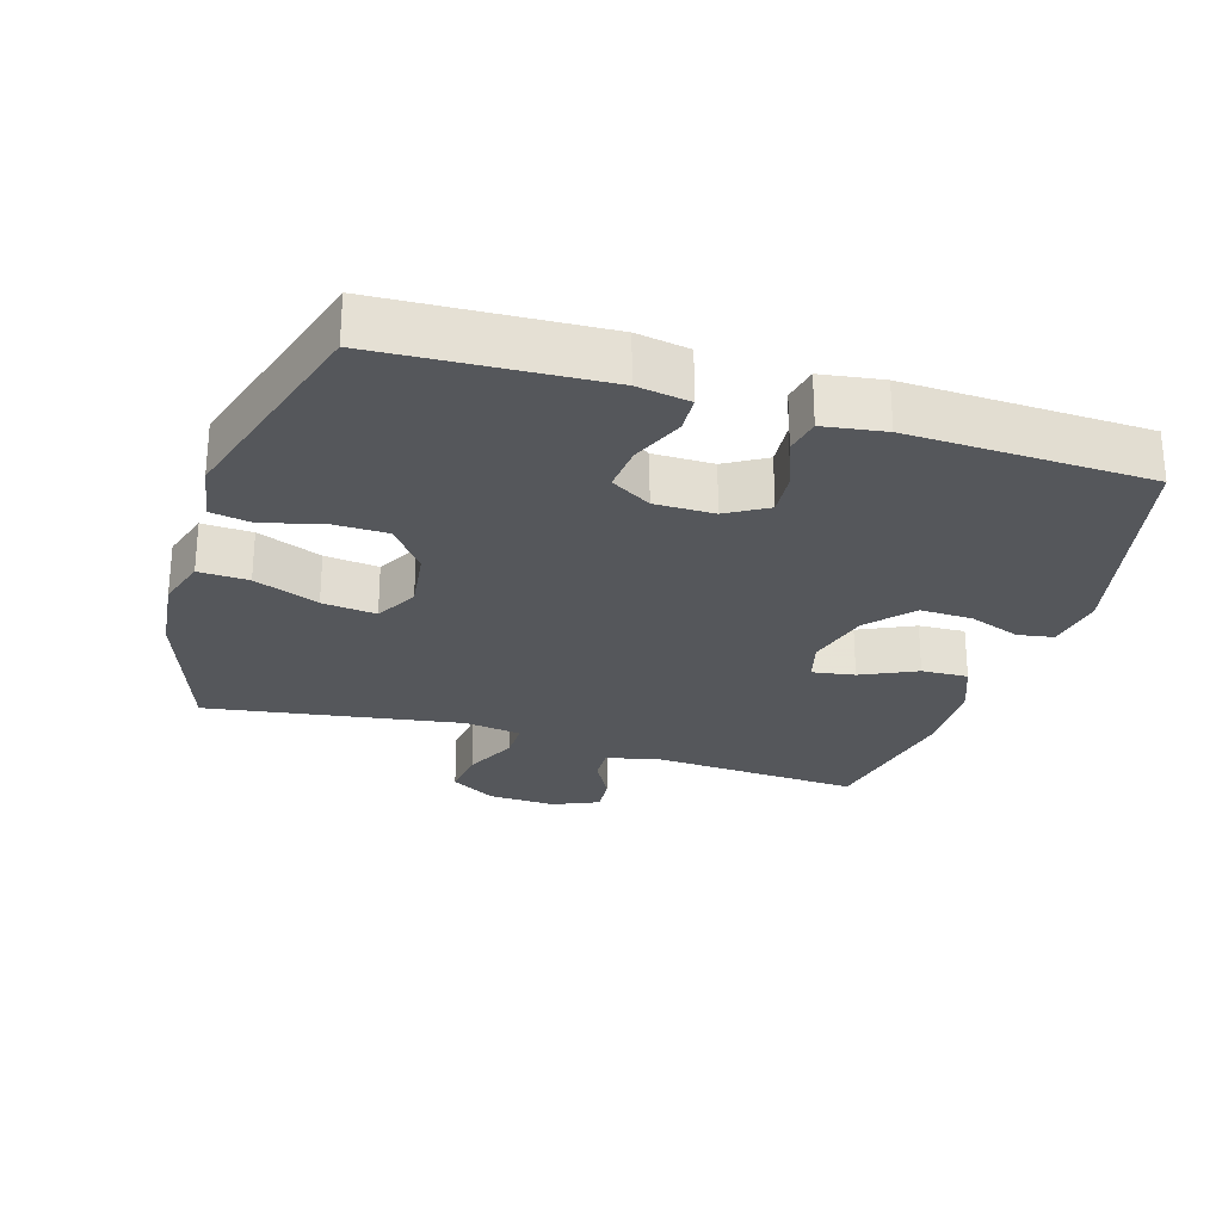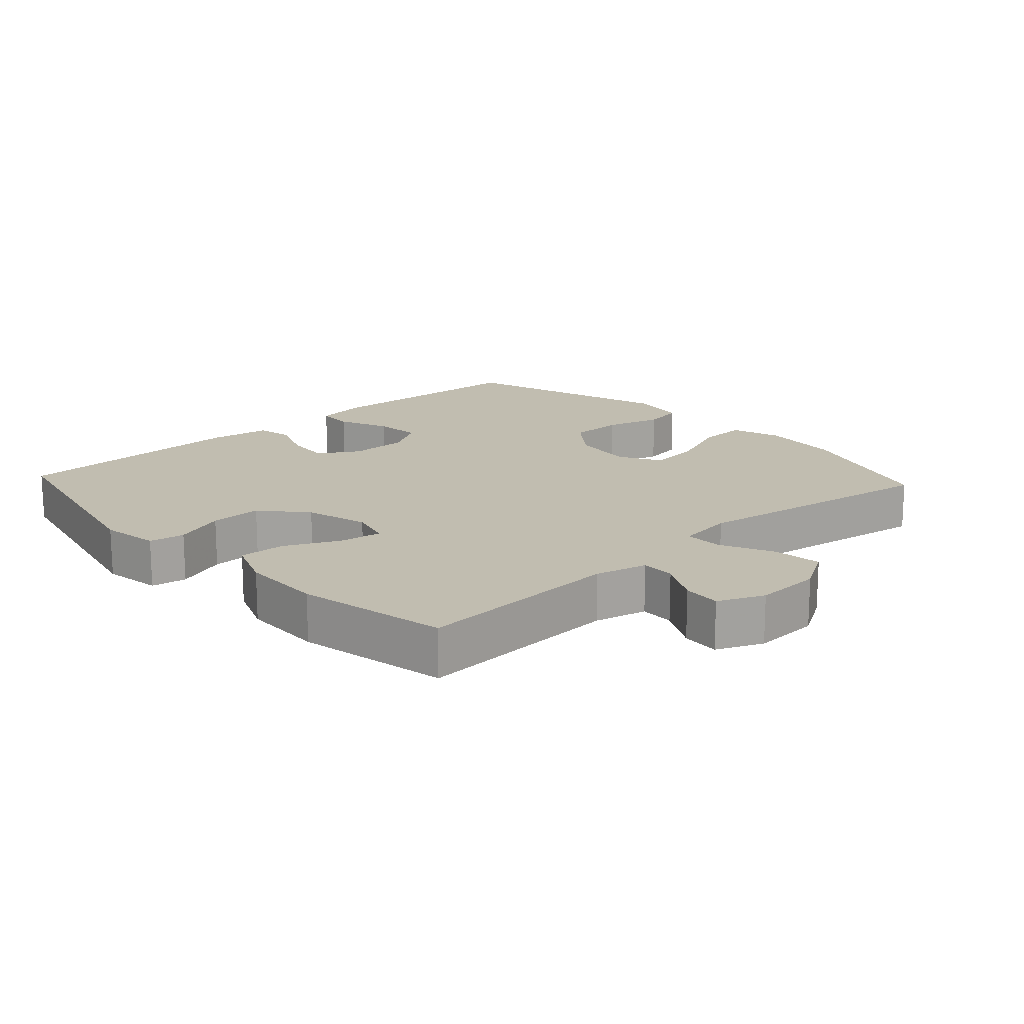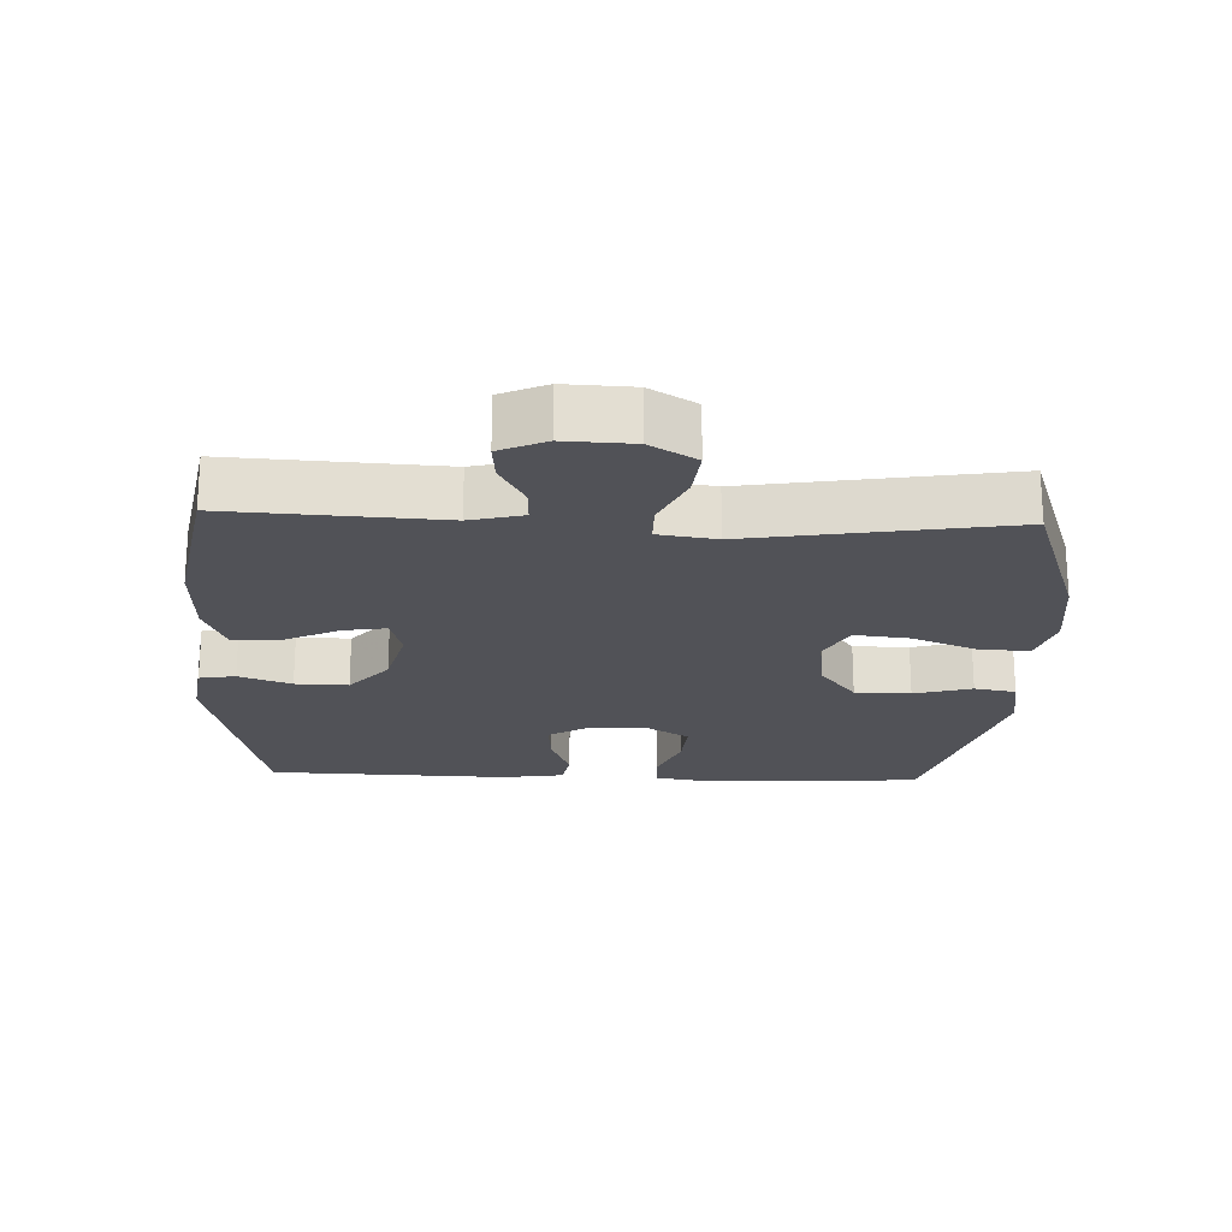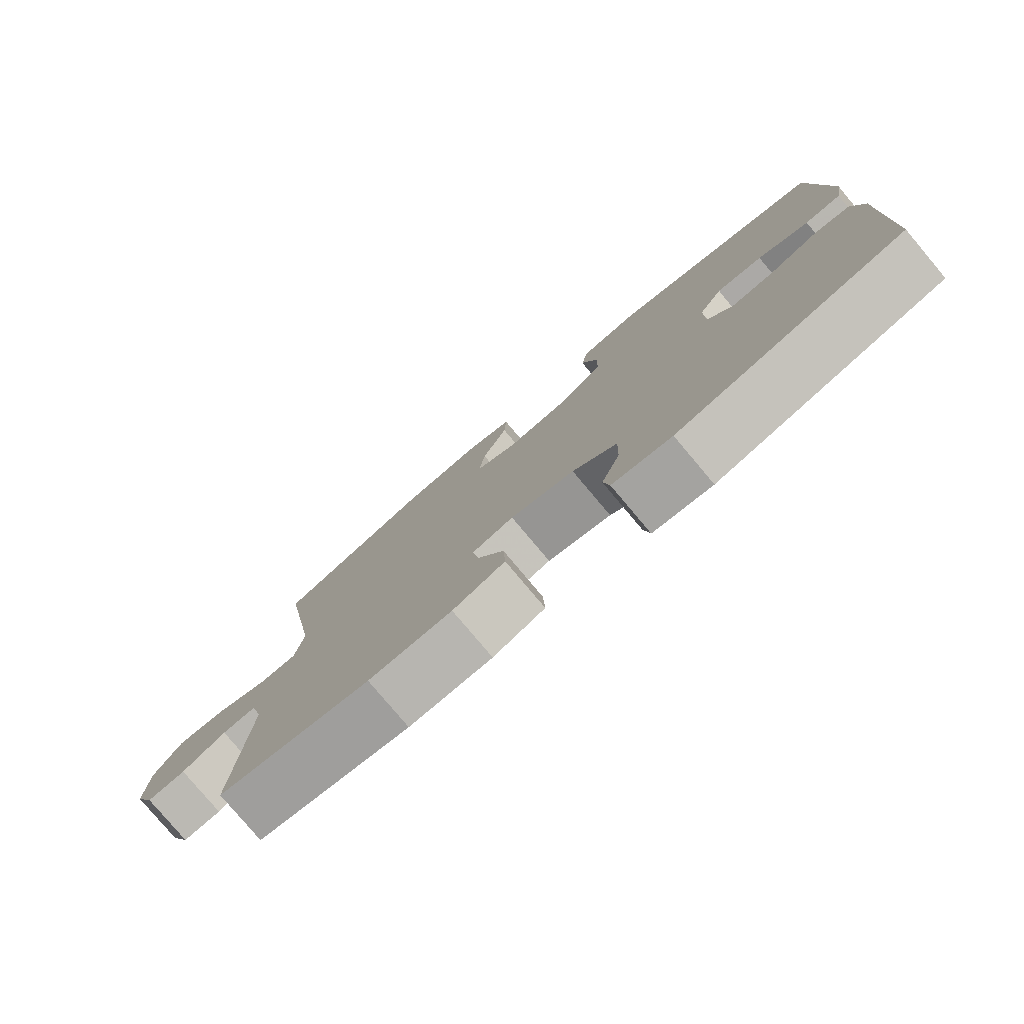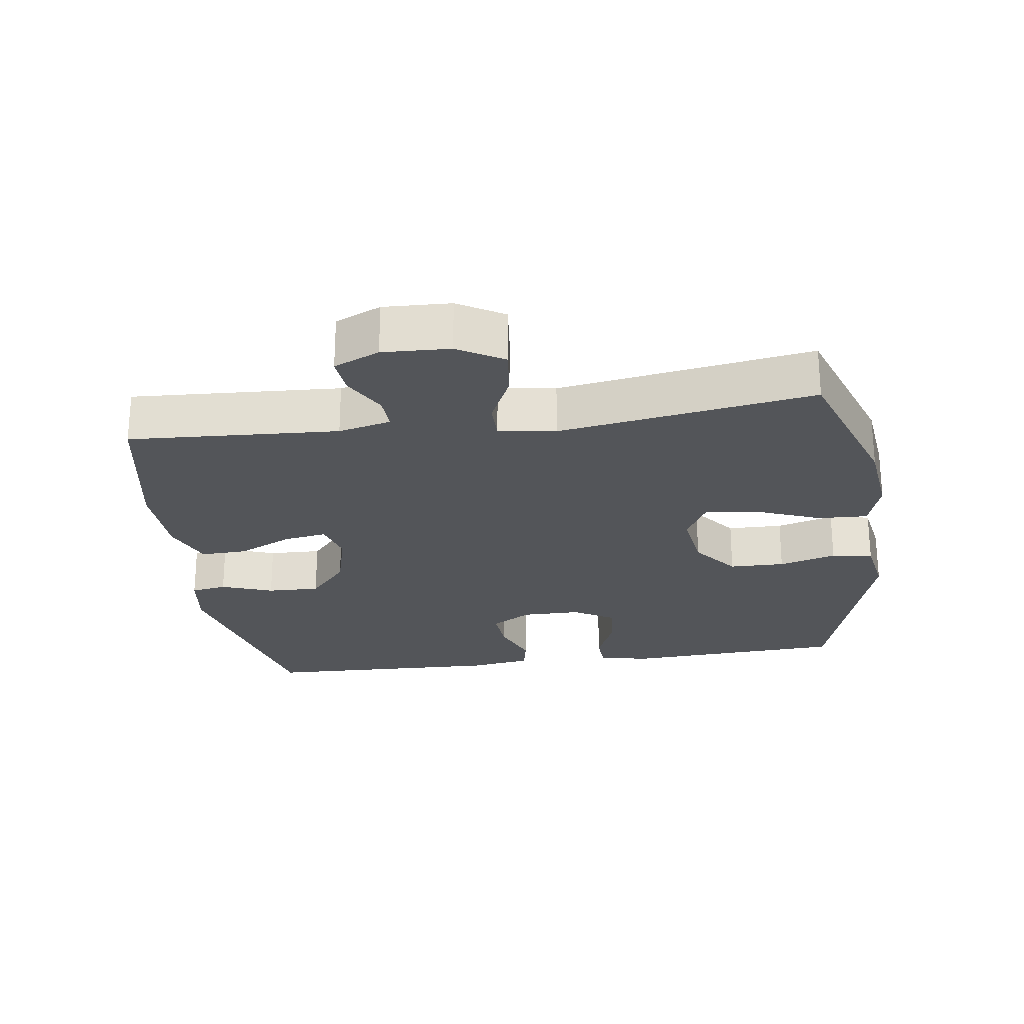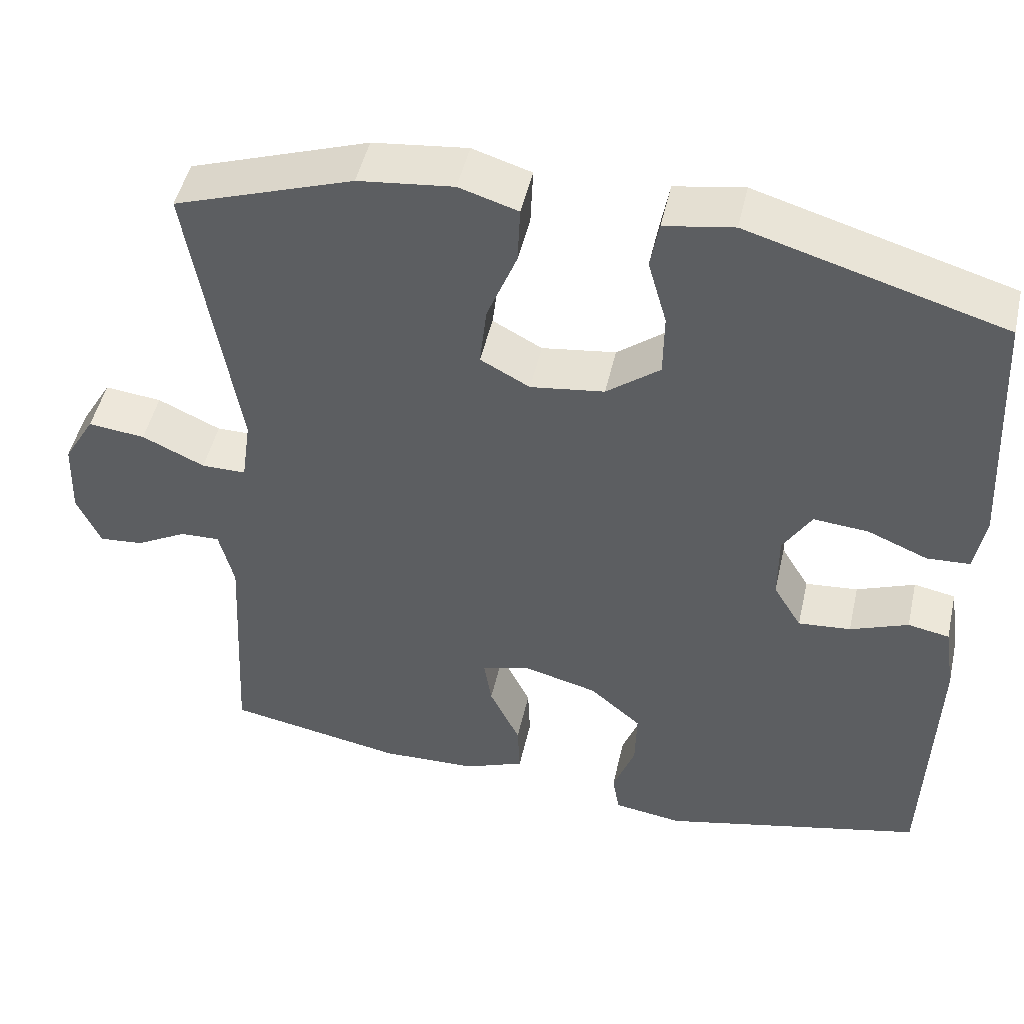
<metadata>
{"format":"obj","ext":"obj","renderer":"f3d","projection":"perspective","resolution":1024,"background":"white","views":[{"elev":-26.4,"azim":72.7,"up":"+Y"},{"elev":16.7,"azim":-132.8,"up":"+Y"},{"elev":-21.5,"azim":-92.3,"up":"+Y"},{"elev":-79.5,"azim":40.1,"up":"+Z"},{"elev":-24.5,"azim":-82.0,"up":"+Y"},{"elev":48.4,"azim":12.7,"up":"+Z"}]}
</metadata>
<code>
v -0.5 0.07 0.5
v -0.272 0.07 0.579
v -0.151 0.07 0.593
v -0.076 0.07 0.57
v -0.079 0.07 0.496
v -0.117 0.07 0.4
v -0.126 0.07 0.32
v -0.063 0.07 0.286
v 0.031 0.07 0.299
v 0.099 0.07 0.352
v 0.1 0.07 0.434
v 0.076 0.07 0.519
v 0.087 0.07 0.58
v 0.175 0.07 0.595
v 0.5 0.07 0.5
v 0.518 0.07 0.174
v 0.505 0.07 0.096
v 0.45 0.07 0.093
v 0.373 0.07 0.125
v 0.303 0.07 0.131
v 0.267 0.07 0.071
v 0.267 0.07 -0.017
v 0.303 0.07 -0.077
v 0.37 0.07 -0.071
v 0.444 0.07 -0.042
v 0.497 0.07 -0.052
v 0.511 0.07 -0.143
v 0.5 0.07 -0.5
v 0.164 0.07 -0.579
v 0.076 0.07 -0.566
v 0.067 0.07 -0.513
v 0.095 0.07 -0.436
v 0.097 0.07 -0.358
v 0.031 0.07 -0.301
v -0.064 0.07 -0.276
v -0.126 0.07 -0.293
v -0.116 0.07 -0.356
v -0.077 0.07 -0.438
v -0.074 0.07 -0.507
v -0.151 0.07 -0.538
v -0.274 0.07 -0.542
v -0.5 0.07 -0.5
v -0.483 0.07 -0.189
v -0.502 0.07 -0.111
v -0.553 0.07 -0.113
v -0.618 0.07 -0.149
v -0.675 0.07 -0.154
v -0.705 0.07 -0.086
v -0.701 0.07 0.014
v -0.661 0.07 0.082
v -0.588 0.07 0.074
v -0.508 0.07 0.037
v -0.451 0.07 0.037
v -0.439 0.07 0.122
v -0.5 0 0.5
v -0.272 0 0.579
v -0.151 0 0.593
v -0.076 0 0.57
v -0.079 0 0.496
v -0.117 0 0.4
v -0.126 0 0.32
v -0.063 0 0.286
v 0.031 0 0.299
v 0.099 0 0.352
v 0.1 0 0.434
v 0.076 0 0.519
v 0.087 0 0.58
v 0.175 0 0.595
v 0.5 0 0.5
v 0.518 0 0.174
v 0.505 0 0.096
v 0.45 0 0.093
v 0.373 0 0.125
v 0.303 0 0.131
v 0.267 0 0.071
v 0.267 0 -0.017
v 0.303 0 -0.077
v 0.37 0 -0.071
v 0.444 0 -0.042
v 0.497 0 -0.052
v 0.511 0 -0.143
v 0.5 0 -0.5
v 0.164 0 -0.579
v 0.076 0 -0.566
v 0.067 0 -0.513
v 0.095 0 -0.436
v 0.097 0 -0.358
v 0.031 0 -0.301
v -0.064 0 -0.276
v -0.126 0 -0.293
v -0.116 0 -0.356
v -0.077 0 -0.438
v -0.074 0 -0.507
v -0.151 0 -0.538
v -0.274 0 -0.542
v -0.5 0 -0.5
v -0.483 0 -0.189
v -0.502 0 -0.111
v -0.553 0 -0.113
v -0.618 0 -0.149
v -0.675 0 -0.154
v -0.705 0 -0.086
v -0.701 0 0.014
v -0.661 0 0.082
v -0.588 0 0.074
v -0.508 0 0.037
v -0.451 0 0.037
v -0.439 0 0.122
f 50 51 52
f 49 50 52
f 48 49 52
f 47 48 52
f 46 47 52
f 45 46 52
f 44 45 52 53
f 43 44 53
f 42 43 53
f 41 42 53
f 40 41 53
f 39 40 53
f 38 39 53
f 37 38 53
f 36 37 53 54
f 30 31 32
f 29 30 32
f 28 29 32
f 27 28 32
f 26 27 32
f 25 26 32
f 24 25 32
f 23 24 32 33
f 22 23 33 34
f 17 18 19
f 16 17 19
f 15 16 19
f 14 15 19
f 13 14 19
f 12 13 19
f 11 12 19
f 10 11 19 20
f 9 10 20 21
f 4 5 6
f 3 4 6
f 2 3 6
f 1 2 6
f 54 1 6
f 54 6 7
f 54 7 8
f 36 54 8
f 35 36 8
f 22 34 35
f 21 22 35
f 9 21 35
f 8 9 35
f 106 105 104
f 106 104 103
f 106 103 102
f 106 102 101
f 106 101 100
f 106 100 99
f 107 106 99 98
f 107 98 97
f 107 97 96
f 107 96 95
f 107 95 94
f 107 94 93
f 107 93 92
f 107 92 91
f 108 107 91 90
f 86 85 84
f 86 84 83
f 86 83 82
f 86 82 81
f 86 81 80
f 86 80 79
f 86 79 78
f 87 86 78 77
f 88 87 77 76
f 73 72 71
f 73 71 70
f 73 70 69
f 73 69 68
f 73 68 67
f 73 67 66
f 73 66 65
f 74 73 65 64
f 75 74 64 63
f 60 59 58
f 60 58 57
f 60 57 56
f 60 56 55
f 60 55 108
f 61 60 108
f 62 61 108
f 62 108 90
f 62 90 89
f 89 88 76
f 89 76 75
f 89 75 63
f 89 63 62
f 1 55 56 2
f 2 56 57 3
f 3 57 58 4
f 4 58 59 5
f 5 59 60 6
f 6 60 61 7
f 7 61 62 8
f 8 62 63 9
f 9 63 64 10
f 10 64 65 11
f 11 65 66 12
f 12 66 67 13
f 13 67 68 14
f 14 68 69 15
f 15 69 70 16
f 16 70 71 17
f 17 71 72 18
f 18 72 73 19
f 19 73 74 20
f 20 74 75 21
f 21 75 76 22
f 22 76 77 23
f 23 77 78 24
f 24 78 79 25
f 25 79 80 26
f 26 80 81 27
f 27 81 82 28
f 28 82 83 29
f 29 83 84 30
f 30 84 85 31
f 31 85 86 32
f 32 86 87 33
f 33 87 88 34
f 34 88 89 35
f 35 89 90 36
f 36 90 91 37
f 37 91 92 38
f 38 92 93 39
f 39 93 94 40
f 40 94 95 41
f 41 95 96 42
f 42 96 97 43
f 43 97 98 44
f 44 98 99 45
f 45 99 100 46
f 46 100 101 47
f 47 101 102 48
f 48 102 103 49
f 49 103 104 50
f 50 104 105 51
f 51 105 106 52
f 52 106 107 53
f 53 107 108 54
f 54 108 55 1

</code>
